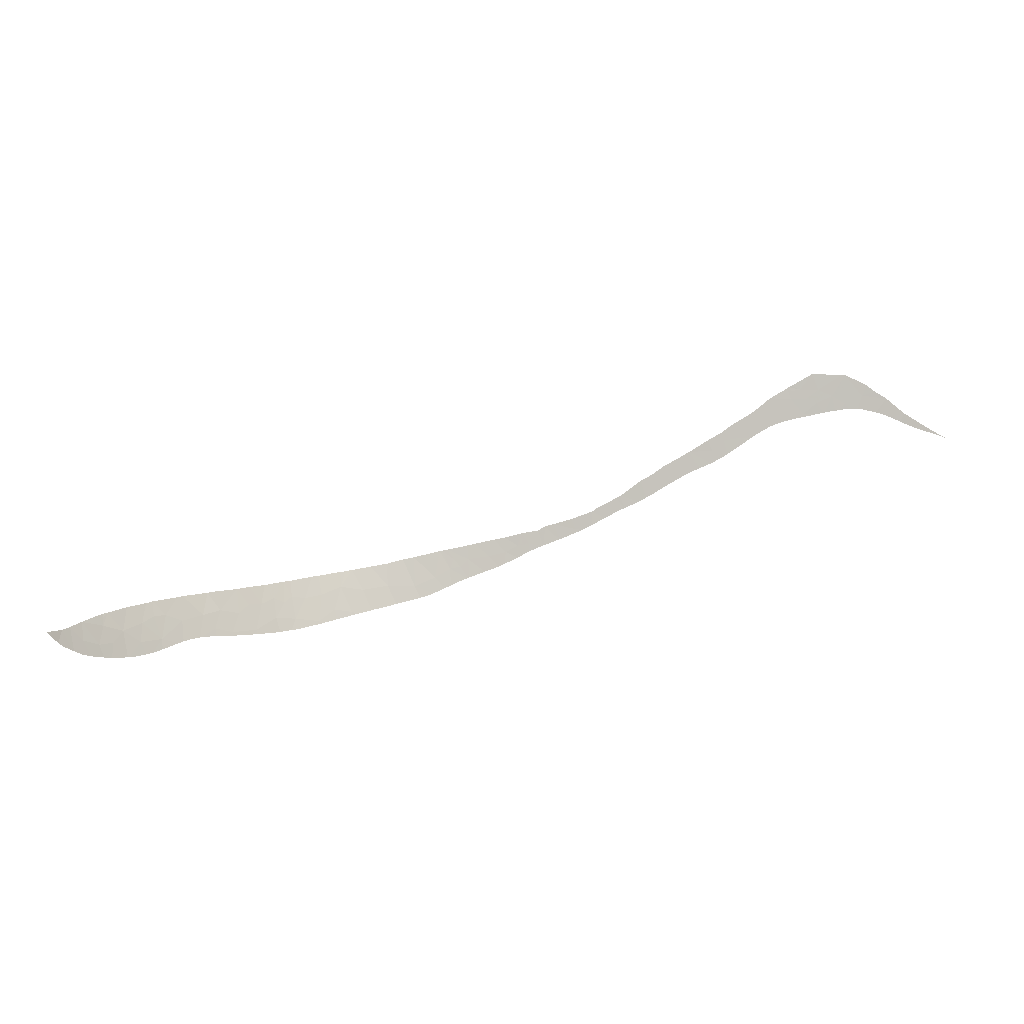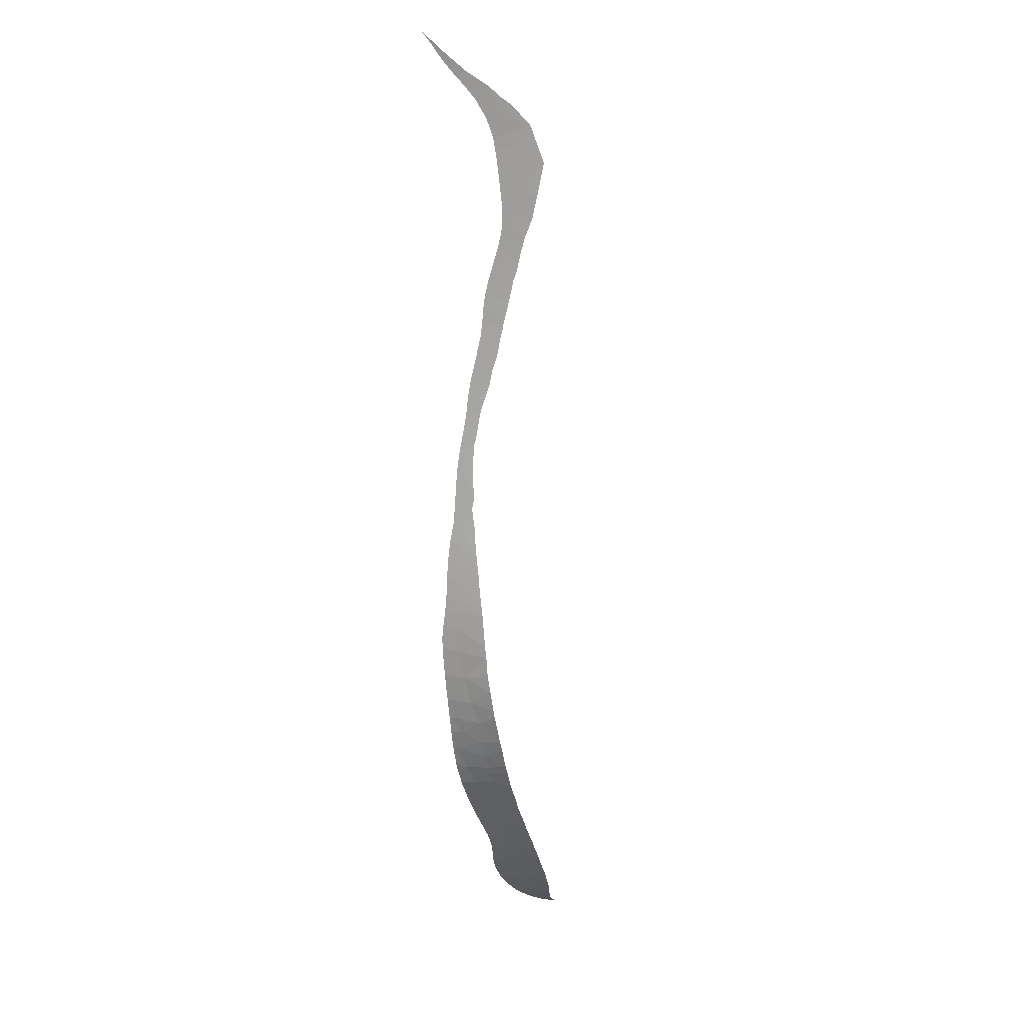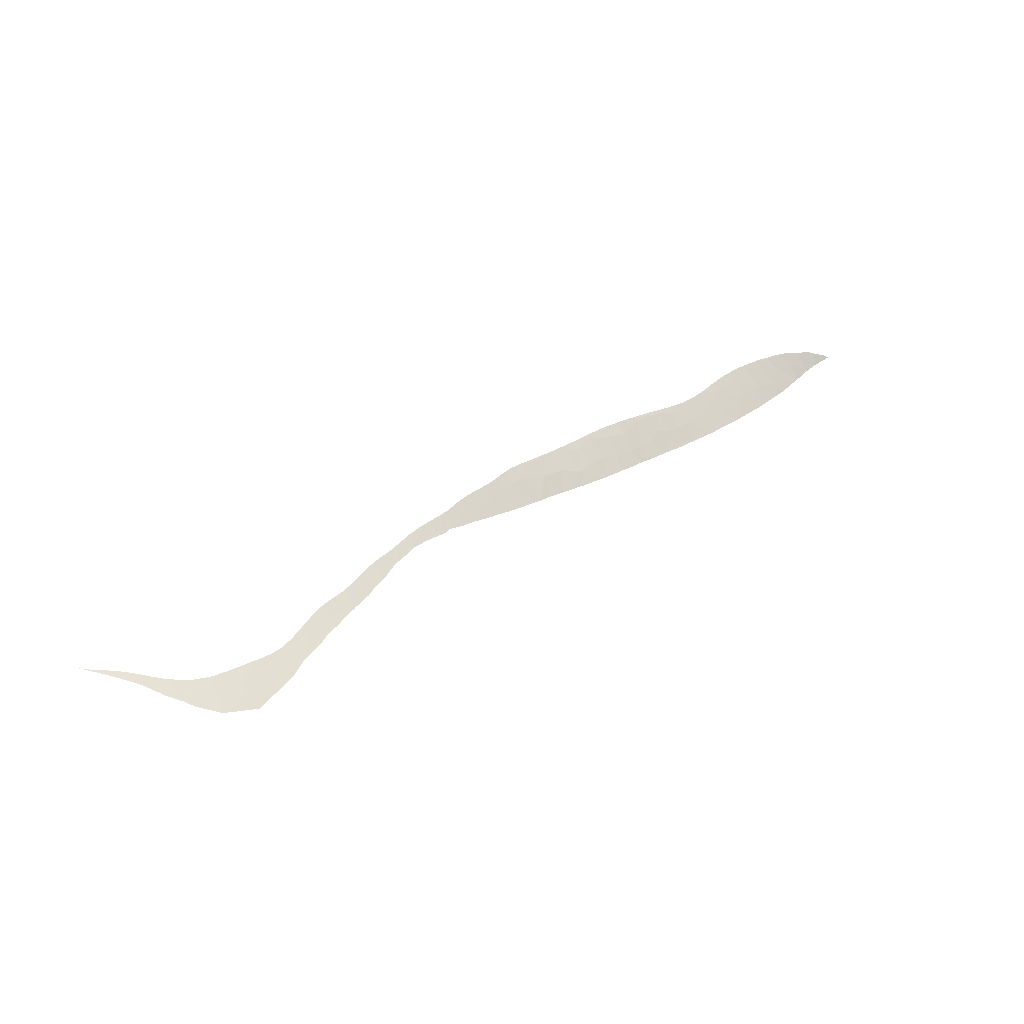
<metadata>
{"format":"obj","ext":"obj","renderer":"f3d","projection":"perspective","resolution":1024,"background":"white","views":[{"elev":-3.0,"azim":144.3,"up":"+Z"},{"elev":-39.5,"azim":-67.7,"up":"+Y"},{"elev":70.3,"azim":-19.3,"up":"+Y"}]}
</metadata>
<code>
v 37.44 29.23 -30.93
v 37.85 28.85 -30.3
v 36.92 29.66 -30.31
v 38.1 28.68 -31.1
v 51.84 21.14 -34.05
v 50.74 21.66 -35.2
v 52.41 21.32 -36.2
v 17.71 45.63 -19.38
v 18.68 45.1 -18.06
v 17.01 46.2 -18.24
v 41.16 26.11 -30.32
v 40.47 26.9 -32.58
v 42.31 25.55 -32.53
v 19.4 44.42 -20.21
v 20.28 43.88 -19.28
v 19.16 44.74 -18.44
v 11.11 50.12 -16.69
v 10.79 50.4 -15.84
v 10.2 50.69 -16.33
v 45.63 23.47 -32.63
v 44.96 24.15 -34.73
v 46.2 23.46 -34.52
v 14.28 48.2 -16.22
v 14.77 48.01 -14.91
v 12.69 49.35 -15
v 14.32 48.06 -17.31
v 13.26 48.8 -16.74
v 18.83 44.99 -18.15
v 65.81 20.17 -34.99
v 65.41 20.09 -34.87
v 65.43 20.15 -35.16
v 48.39 22.29 -33.58
v 49.22 22.21 -35.29
v 49.4 21.85 -33.44
v 49.42 21.6 -32.13
v 16.11 46.96 -16.34
v 16.43 46.77 -16.11
v 16.34 46.84 -16
v 15.55 47.35 -16.21
v 16.17 46.97 -15.91
v 9.29 51.16 -16.9
v 17.61 45.92 -16.95
v 16.15 46.88 -17.03
v 15.1 47.58 -17.01
v 15.22 47.37 -18.25
v 12.11 49.69 -15.15
v 13 48.84 -17.9
v 12.33 49.32 -17.35
v 12.46 49.5 -14.99
v 17.77 45.74 -17.75
v 13.82 48.29 -18.14
v 21.4 42.91 -21.31
v 22.94 41.79 -21.41
v 21.71 42.77 -20.44
v 21.44 42.8 -22.34
v 36.98 29.57 -29.16
v 38.24 28.48 -29.48
v 20.64 43.53 -20.47
v 20.72 43.54 -19.72
v 67.28 20.42 -35.49
v 65.84 20.51 -37.29
v 67.23 20.65 -36.95
v 24.07 40.78 -23.27
v 24.57 40.32 -24.39
v 24.72 40.2 -24.51
v 36.48 30.01 -29
v 23.15 41.62 -21.55
v 22.39 42.07 -22.87
v 23.23 41.46 -22.84
v 35.63 30.78 -30.06
v 35.89 30.58 -31.35
v 31.53 34.44 -27.38
v 30.42 35.43 -26.97
v 30.15 35.61 -27.82
v 25.29 39.85 -23.26
v 24.63 40.41 -22.64
v 34.62 31.67 -28.49
v 34.54 31.74 -29.71
v 35.29 31.07 -28.68
v 62.01 20.05 -35.62
v 63.68 20.18 -36.21
v 63.26 19.86 -34.34
v 33.8 32.4 -29.18
v 33.05 33.07 -29.02
v 33.13 32.99 -29.71
v 33.59 32.61 -28.15
v 55.93 20.43 -35.22
v 55.27 20.44 -34.58
v 55.79 20.58 -36.07
v 23.48 41.35 -21.82
v 32.51 33.56 -27.91
v 23.2 41.44 -23.35
v 29.12 36.57 -26.34
v 27.39 38.07 -25.07
v 27.02 38.29 -26.06
v 27.6 37.89 -25.23
v 45.22 23.44 -31.32
v 44.73 23.73 -31.21
v 32.08 33.96 -27.58
v 31.14 34.73 -28.66
v 50.81 21.38 -33.58
v 38.58 28.18 -29.57
v 40.43 26.68 -30.13
v 39.11 27.9 -31.83
v 38.74 28.04 -29.62
v 36.96 29.69 -31.88
v 36.9 29.73 -31.85
v 65.54 20.19 -35.32
v 65.39 20.25 -35.81
v 51.5 20.95 -32.5
v 49.94 21.43 -32.2
v 54.37 20.88 -36.38
v 52.62 21.31 -36.58
v 42.26 25.3 -30.67
v 47.73 22.25 -31.78
v 47.23 22.47 -31.7
v 47.11 22.82 -33.28
v 56.76 20.28 -34.96
v 44.06 24.43 -32.87
v 43.38 24.52 -30.91
v 53.74 20.79 -34.83
v 45.56 23.26 -31.37
v 47.44 22.99 -35.48
v 58.4 19.86 -33.43
v 56.25 20.01 -33.16
v 53.78 20.42 -32.84
v 55.62 20.11 -33.04
v 58.55 20.16 -35.44
v 57.09 20.5 -36.8
v 52.73 20.67 -32.65
v 52.9 20.87 -34.11
v 50.02 21.71 -33.94
v 64.99 20.04 -34.78
v 58.83 19.82 -33.52
v 59.94 19.99 -34.97
v 60.98 19.76 -33.87
v 61.57 19.78 -34.01
v 62.2 20.27 -37.12
v 60.35 20.25 -36.9
v 61.22 20.37 -38
v 60.97 19.97 -35.07
v 64.6 20.38 -37.15
v 64.73 20.5 -38.03
v 63.47 20.45 -38.33
v 63.38 20.44 -38.33
v 68.36 20.69 -35.89
v 66.59 20.73 -38.18
v 6.343 52.38 -19.49
v 6.167 52.52 -19.14
v 6.071 52.51 -19.57
v 6.41 52.35 -19.47
v 4.729 53.09 -19.93
v 5.786 52.63 -19.64
v 41.69 26.16 -34.03
v 41.8 26.08 -34.07
v 42.79 25.45 -34.37
v 41.05 26.6 -33.84
v 41.57 26.24 -34
v 20.78 43.3 -21.93
v 20.55 43.48 -21.75
v 4.753 53.07 -19.96
v 4.855 53.03 -19.92
v 5.464 52.77 -19.74
v 37.01 29.65 -31.9
v 37.54 29.21 -32.18
v 61.12 20.36 -37.98
v 61.73 20.38 -38.11
v 21.5 42.75 -22.4
v 21.94 42.41 -22.64
v 22.18 42.23 -22.76
v 19.24 44.49 -20.65
v 19.52 44.27 -20.89
v 19.62 44.19 -20.98
v 10.43 50.36 -17.96
v 10.93 50.09 -17.84
v 11.08 50 -17.82
v 39.29 27.86 -33.19
v 40.14 27.23 -33.54
v 40.58 26.93 -33.69
v 59.87 20.36 -37.57
v 59.46 20.37 -37.42
v 60.34 20.34 -37.73
v 60.71 20.35 -37.86
v 58.16 20.41 -37
v 57.33 20.48 -36.84
v 63.56 20.46 -38.33
v 63.31 20.44 -38.33
v 43.05 25.29 -34.44
v 43.21 25.19 -34.48
v 34.97 31.37 -30.9
v 35.08 31.28 -30.97
v 35.32 31.07 -31.09
v 8.974 51.14 -18.42
v 7.859 51.8 -18.11
v 9.551 50.84 -18.18
v 8.837 51.21 -18.48
v 8.609 51.32 -18.57
v 9.739 50.74 -18.12
v 7.505 51.85 -19.07
v 7.454 51.87 -19.09
v 6.703 52.22 -19.38
v 11.92 49.51 -17.82
v 12.28 49.29 -17.83
v 11.35 49.85 -17.82
v 8.088 51.58 -18.81
v 8.37 51.44 -18.68
v 7.574 51.82 -19.04
v 6.864 52.14 -19.32
v 14.93 47.55 -18.42
v 14.68 47.72 -18.36
v 14.2 48.04 -18.23
v 12.68 49.03 -17.9
v 12.99 48.84 -17.95
v 13.32 48.62 -18.02
v 13.49 48.51 -18.05
v 21.43 42.81 -22.35
v 21.35 42.87 -22.31
v 4.384 53.23 -20.1
v 4.385 53.23 -20.11
v 4.619 53.13 -20.01
v 4.231 53.29 -20.17
v 12.4 49.22 -17.84
v 39.16 27.96 -33.12
v 38.79 28.23 -32.81
v 38.96 28.11 -33.01
v 38.71 28.3 -32.87
v 38.49 28.46 -32.74
v 38.61 28.37 -32.81
v 39.43 27.76 -33.27
v 39.6 27.64 -33.34
v 38.09 28.77 -32.51
v 38.23 28.66 -32.59
v 28.3 37.2 -26.91
v 28.37 37.14 -26.96
v 28.49 37.04 -27.04
v 43.54 24.98 -34.59
v 44.42 24.49 -34.85
v 40.62 26.9 -33.71
v 45.14 24.1 -35.06
v 44.91 24.21 -34.99
v 45.78 23.77 -35.25
v 44.56 24.41 -34.89
v 39.53 27.69 -33.32
v 51.97 21.49 -36.53
v 52.34 21.38 -36.57
v 53.21 21.18 -36.61
v 58.52 20.39 -37.11
v 58.76 20.39 -37.18
v 46.06 23.63 -35.33
v 46.56 23.41 -35.49
v 47.14 23.16 -35.66
v 47.23 23.12 -35.68
v 70.45 21.28 -36.26
v 69.09 20.88 -36.1
v 70.26 21.26 -36.5
v 68.03 20.91 -37.79
v 67.57 20.86 -37.96
v 54.04 20.99 -36.66
v 40.94 26.68 -33.8
v 35.99 30.5 -31.41
v 36.24 30.29 -31.53
v 33.09 33.02 -29.68
v 33.46 32.68 -29.95
v 33.78 32.4 -30.17
v 33.85 32.34 -30.22
v 35.85 30.61 -31.34
v 35.89 30.59 -31.36
v 34.62 31.67 -30.7
v 34.05 32.17 -30.36
v 31.55 34.37 -28.86
v 31.2 34.68 -28.69
v 26.06 39.22 -23.81
v 24.78 40.15 -24.55
v 25.04 39.93 -24.76
v 25.31 39.71 -24.97
v 24.17 40.64 -24.08
v 18.52 45.03 -20.03
v 18.78 44.84 -20.25
v 18.82 44.8 -20.29
v 19.12 44.58 -20.55
v 18.48 45.06 -20
v 23.8 40.94 -23.82
v 26.13 39.03 -25.54
v 27.33 38.12 -25.04
v 25.66 39.43 -25.21
v 26.27 38.91 -25.64
v 25.43 39.61 -25.05
v 27.71 37.71 -26.49
v 27.59 37.81 -26.42
v 27.23 38.12 -26.18
v 27.08 38.24 -26.09
v 26.93 38.37 -26.01
v 26.75 38.51 -25.91
v 29.07 36.54 -27.46
v 29.16 36.46 -27.53
v 29.52 36.15 -27.74
v 29.73 35.96 -27.87
v 30.04 35.69 -28.07
v 33.06 33.05 -29.66
v 28.24 37.25 -26.87
v 28.84 36.82 -26.08
v 28 37.47 -26.7
v 30.93 34.91 -28.55
v 30.07 35.66 -28.09
v 30.81 35.01 -28.49
v 32.19 33.81 -29.18
v 32.32 33.7 -29.25
v 32.15 33.84 -29.17
v 33.94 32.27 -30.29
v 19.98 43.92 -21.29
v 20.26 43.71 -21.52
v 19.88 44 -21.2
v 23.11 41.5 -23.29
v 23.7 41.03 -23.74
v 22.52 41.97 -22.95
v 20.92 43.2 -22.03
v 22.56 41.93 -22.97
v 17.8 45.56 -19.5
v 17.91 45.48 -19.57
v 20.36 43.63 -21.6
v 15.33 47.28 -18.52
v 15.9 46.89 -18.67
v 16.09 46.76 -18.73
v 17.19 45.99 -19.13
v 16.79 46.28 -18.96
v 17.5 45.78 -19.3
v 15.09 47.44 -18.46
v 13.75 48.34 -18.12
v 14.11 48.09 -18.21
v 9.97 50.62 -18.06
v 16.66 46.37 -18.9
v 17.66 45.66 -19.4
v 17.7 45.63 -19.43
v 47.6 22.96 -35.78
v 48.66 22.54 -36.05
v 48.88 22.45 -36.11
v 48.98 22.42 -36.13
v 44.46 24.47 -34.86
v 44.5 24.45 -34.87
v 51.38 21.65 -36.47
v 54.54 20.88 -36.66
v 54.25 20.94 -36.66
v 55.23 20.76 -36.67
v 47.39 23.04 -35.73
v 49.07 22.39 -36.15
v 61.99 20.39 -38.16
v 63.02 20.43 -38.31
v 50.51 21.89 -36.38
v 50.83 21.8 -36.43
v 49.34 22.29 -36.19
v 49.58 22.2 -36.23
v 55.71 20.67 -36.69
v 55.9 20.64 -36.7
v 56.8 20.53 -36.75
v 55.44 20.72 -36.67
v 56.98 20.51 -36.78
v 57.15 20.5 -36.81
v 58.97 20.38 -37.25
v 63.72 20.47 -38.33
v 64.73 20.54 -38.36
v 66.19 20.69 -38.25
v 66.64 20.74 -38.17
v 67.08 20.8 -38.09
v 64.83 20.55 -38.36
v 65.46 20.59 -38.3
v 65.7 20.62 -38.28
v 63.26 20.44 -38.32
v 67.12 20.8 -38.08
v 67.41 20.84 -38.03
v 69.07 21.07 -37.38
v 69 21.06 -37.41
v 68.12 20.92 -37.75
v 68.91 21.05 -37.44
v 69.44 21.11 -37.12
v 69.79 21.18 -36.87
v 68.09 20.92 -37.76
f 3 2 1
f 2 4 1
f 7 6 5
f 10 9 8
f 13 12 11
f 16 15 14
f 19 18 17
f 22 21 20
f 25 24 23
f 27 23 26
f 9 28 8
f 28 16 14
f 31 30 29
f 34 33 32
f 32 35 34
f 38 37 36
f 23 24 39
f 24 40 39
f 41 19 17
f 27 25 23
f 43 37 42
f 42 10 43
f 39 40 38
f 23 44 26
f 44 45 26
f 18 46 17
f 48 27 47
f 49 25 27
f 27 48 49
f 46 49 17
f 49 48 17
f 50 42 9
f 44 23 39
f 39 36 43
f 36 37 43
f 51 26 45
f 45 43 10
f 44 39 43
f 43 45 44
f 50 10 42
f 39 38 36
f 10 50 9
f 54 53 52
f 53 55 52
f 57 3 56
f 59 54 58
f 54 52 58
f 15 59 58
f 14 15 58
f 62 61 60
f 65 64 63
f 3 66 56
f 69 68 67
f 3 71 70
f 70 66 3
f 74 73 72
f 63 76 75
f 79 78 77
f 82 81 80
f 85 84 83
f 84 86 83
f 89 88 87
f 90 76 63
f 66 70 79
f 69 67 90
f 90 63 69
f 83 86 77
f 77 78 83
f 3 57 2
f 91 86 84
f 92 69 63
f 73 74 93
f 96 95 94
f 78 79 70
f 20 98 97
f 100 72 99
f 5 6 101
f 2 57 102
f 102 4 2
f 12 104 103
f 103 11 12
f 105 104 4
f 4 102 105
f 107 3 106
f 109 31 108
f 5 101 110
f 101 111 110
f 89 112 88
f 113 7 112
f 114 13 11
f 117 116 115
f 118 89 87
f 21 119 20
f 119 98 20
f 119 120 98
f 88 118 87
f 112 7 121
f 121 88 112
f 104 105 103
f 117 22 20
f 116 117 20
f 20 122 116
f 123 22 117
f 118 125 124
f 13 114 120
f 120 119 13
f 97 122 20
f 33 123 32
f 123 117 32
f 117 115 32
f 35 32 115
f 127 88 126
f 129 118 128
f 118 124 128
f 126 131 130
f 118 88 125
f 88 127 125
f 130 5 110
f 121 7 131
f 131 126 121
f 88 121 126
f 7 5 131
f 5 130 131
f 34 35 111
f 101 6 132
f 132 111 101
f 33 34 132
f 34 111 132
f 6 33 132
f 30 31 133
f 135 128 134
f 134 136 135
f 31 109 133
f 137 82 80
f 140 139 138
f 128 135 139
f 81 138 80
f 138 139 80
f 136 137 141
f 137 80 141
f 135 136 141
f 141 139 135
f 80 139 141
f 128 124 134
f 133 109 81
f 81 82 133
f 61 143 142
f 109 61 142
f 81 109 142
f 145 81 144
f 62 60 146
f 109 108 29
f 61 109 60
f 109 29 60
f 108 31 29
f 147 61 62
f 150 149 148
f 148 149 151
f 153 152 149
f 153 149 150
f 154 12 13
f 13 155 154
f 155 13 156
f 157 12 154
f 154 158 157
f 52 55 159
f 159 160 52
f 162 161 152
f 162 152 163
f 3 1 106
f 1 4 164
f 164 106 1
f 164 4 165
f 107 71 3
f 166 139 140
f 140 138 167
f 169 168 55
f 55 53 170
f 170 169 55
f 172 171 14
f 172 14 173
f 175 174 17
f 175 17 176
f 178 177 12
f 178 12 179
f 181 139 180
f 180 139 182
f 182 139 166
f 166 183 182
f 185 128 184
f 81 142 144
f 144 142 143
f 143 186 144
f 138 81 145
f 145 187 138
f 156 13 188
f 188 13 119
f 119 189 188
f 191 190 70
f 70 71 192
f 192 191 70
f 194 41 193
f 193 41 195
f 196 194 193
f 197 194 196
f 195 41 198
f 163 152 153
f 149 194 199
f 200 149 199
f 151 149 201
f 17 48 202
f 202 48 203
f 176 17 204
f 204 17 202
f 199 194 205
f 206 194 197
f 205 194 206
f 207 199 205
f 201 149 208
f 208 149 200
f 210 45 209
f 211 45 210
f 212 48 47
f 47 213 212
f 213 47 214
f 47 27 215
f 215 214 47
f 217 55 216
f 216 55 168
f 218 152 161
f 220 219 218
f 220 218 161
f 221 218 219
f 203 48 222
f 224 104 223
f 104 12 177
f 177 223 104
f 226 224 225
f 225 224 223
f 228 227 104
f 228 104 224
f 224 226 228
f 177 178 229
f 229 178 230
f 232 231 4
f 232 4 104
f 104 227 232
f 234 233 93
f 234 93 235
f 189 119 236
f 236 119 21
f 21 237 236
f 179 12 238
f 165 4 231
f 240 21 239
f 21 22 241
f 241 239 21
f 242 21 240
f 229 230 243
f 245 244 7
f 245 7 113
f 113 112 246
f 184 128 247
f 128 139 248
f 248 247 128
f 241 22 249
f 22 123 250
f 250 249 22
f 250 123 251
f 251 123 252
f 255 254 253
f 257 62 256
f 246 112 258
f 238 12 259
f 259 12 157
f 261 260 71
f 261 71 107
f 262 84 85
f 85 83 263
f 83 78 264
f 264 263 83
f 264 78 265
f 192 71 266
f 266 71 267
f 267 71 260
f 265 78 268
f 78 70 190
f 190 268 78
f 269 265 268
f 271 99 270
f 274 273 272
f 274 272 275
f 63 75 65
f 75 272 273
f 273 65 75
f 276 63 64
f 278 277 28
f 278 28 14
f 14 279 278
f 279 14 280
f 280 14 171
f 281 8 28
f 281 28 277
f 282 63 276
f 272 284 283
f 283 285 272
f 283 284 286
f 287 275 272
f 287 272 285
f 289 96 288
f 95 284 94
f 290 96 289
f 95 96 291
f 291 96 290
f 292 284 95
f 293 286 284
f 293 284 292
f 235 93 294
f 93 74 295
f 295 294 93
f 295 74 296
f 296 74 297
f 297 74 298
f 299 84 262
f 96 301 300
f 301 93 233
f 233 300 301
f 288 96 302
f 302 96 300
f 303 74 72
f 72 100 303
f 100 99 271
f 305 304 74
f 305 74 303
f 298 74 304
f 99 91 306
f 306 91 84
f 84 307 306
f 270 99 308
f 308 99 306
f 307 84 299
f 309 265 269
f 310 14 58
f 58 311 310
f 312 173 14
f 312 14 310
f 313 69 92
f 92 63 314
f 314 63 282
f 170 53 68
f 68 53 67
f 68 69 315
f 159 55 316
f 315 69 317
f 317 69 313
f 319 318 8
f 319 8 281
f 316 55 217
f 311 58 320
f 58 52 160
f 160 320 58
f 222 48 212
f 322 321 45
f 45 10 323
f 323 322 45
f 324 10 8
f 325 10 324
f 324 8 326
f 209 45 327
f 327 45 321
f 215 27 328
f 328 27 26
f 26 51 328
f 51 45 329
f 329 45 211
f 198 41 330
f 41 17 174
f 174 330 41
f 323 10 331
f 331 10 325
f 326 8 332
f 332 8 333
f 333 8 318
f 335 334 123
f 335 123 33
f 33 336 335
f 336 33 337
f 237 21 338
f 338 21 339
f 339 21 242
f 340 6 7
f 7 244 340
f 342 112 341
f 112 89 343
f 343 341 112
f 258 112 342
f 252 123 344
f 344 123 334
f 337 33 345
f 346 167 138
f 138 347 346
f 349 348 6
f 349 6 340
f 345 33 350
f 350 33 351
f 351 33 6
f 6 348 351
f 353 352 89
f 353 89 354
f 355 343 89
f 355 89 352
f 354 89 356
f 89 118 129
f 129 356 89
f 129 128 357
f 357 128 185
f 248 139 358
f 358 139 181
f 186 143 359
f 359 143 360
f 361 61 147
f 147 62 362
f 362 62 257
f 257 363 362
f 360 143 364
f 143 61 365
f 365 364 143
f 366 61 361
f 365 61 366
f 347 138 367
f 367 138 187
f 363 257 368
f 368 257 369
f 371 254 370
f 373 372 254
f 373 254 371
f 370 254 374
f 374 254 255
f 255 375 374
f 62 146 376
f 146 254 372
f 372 376 146
f 256 62 376

</code>
